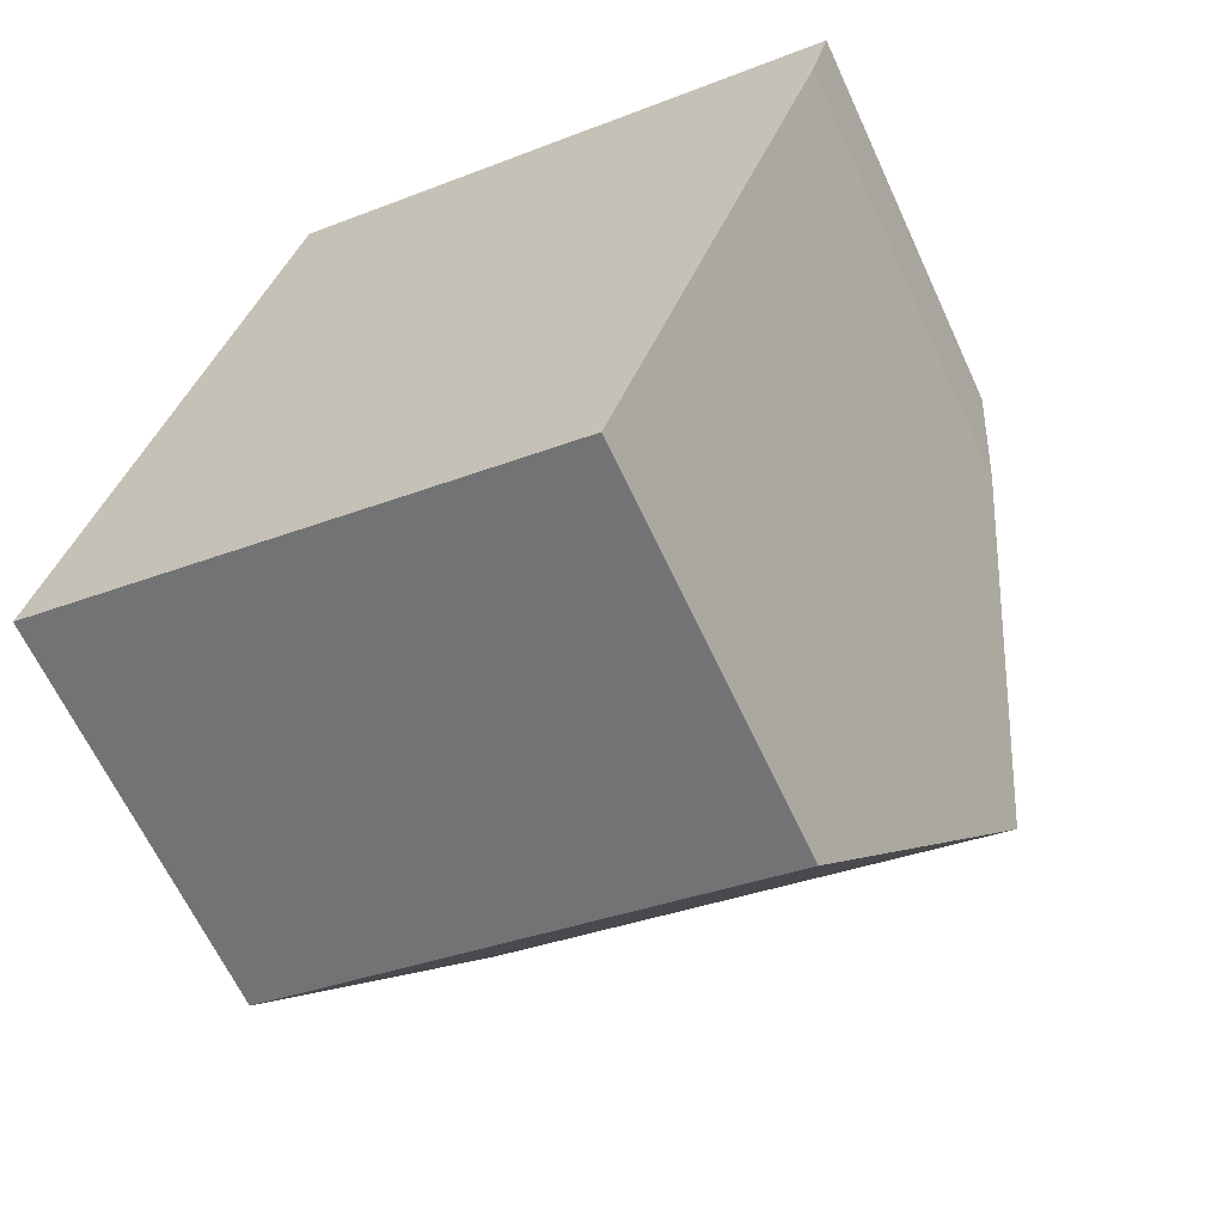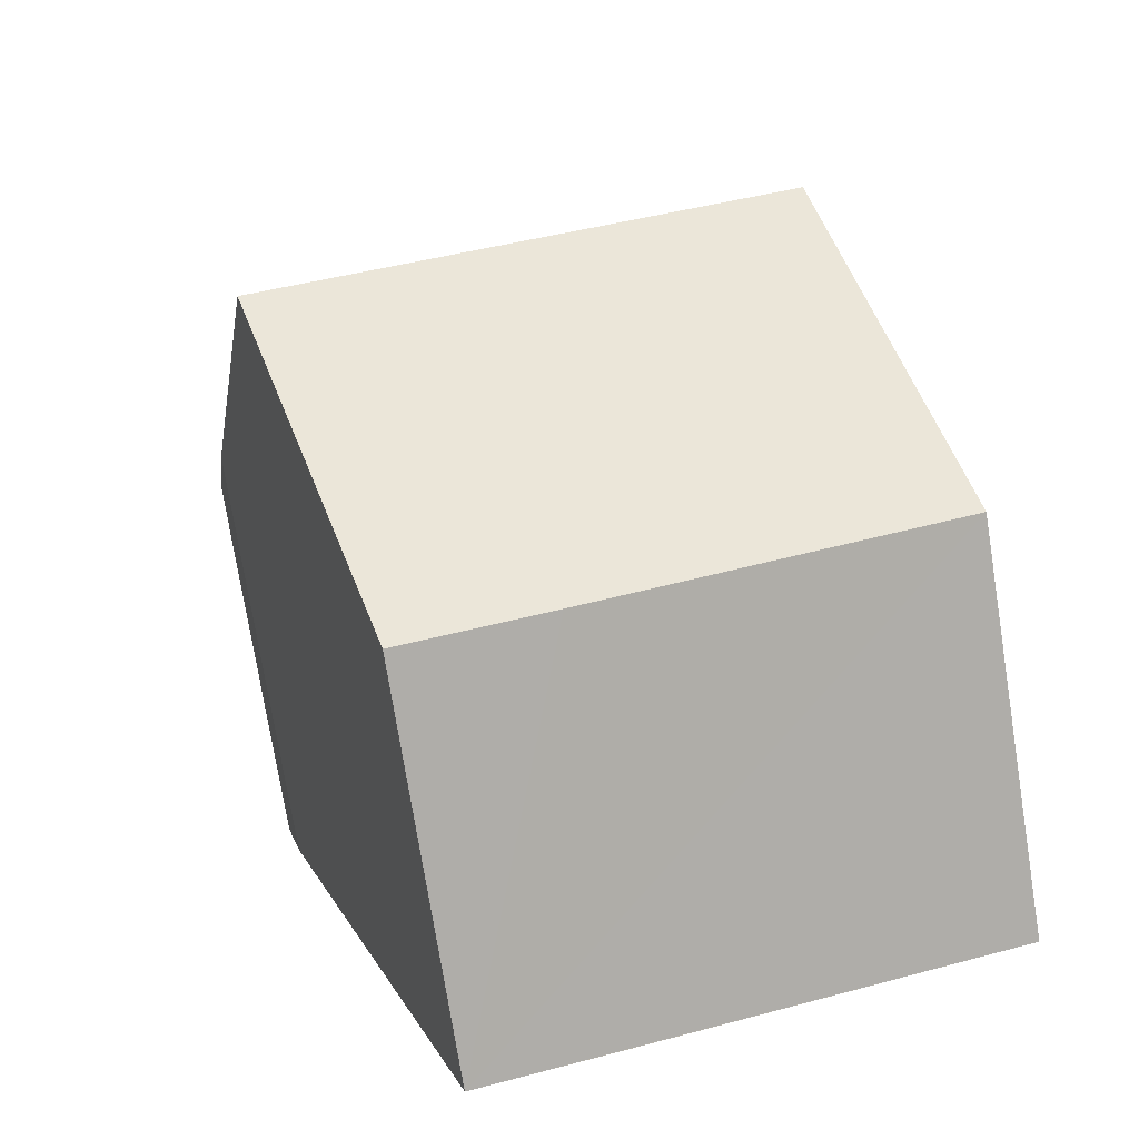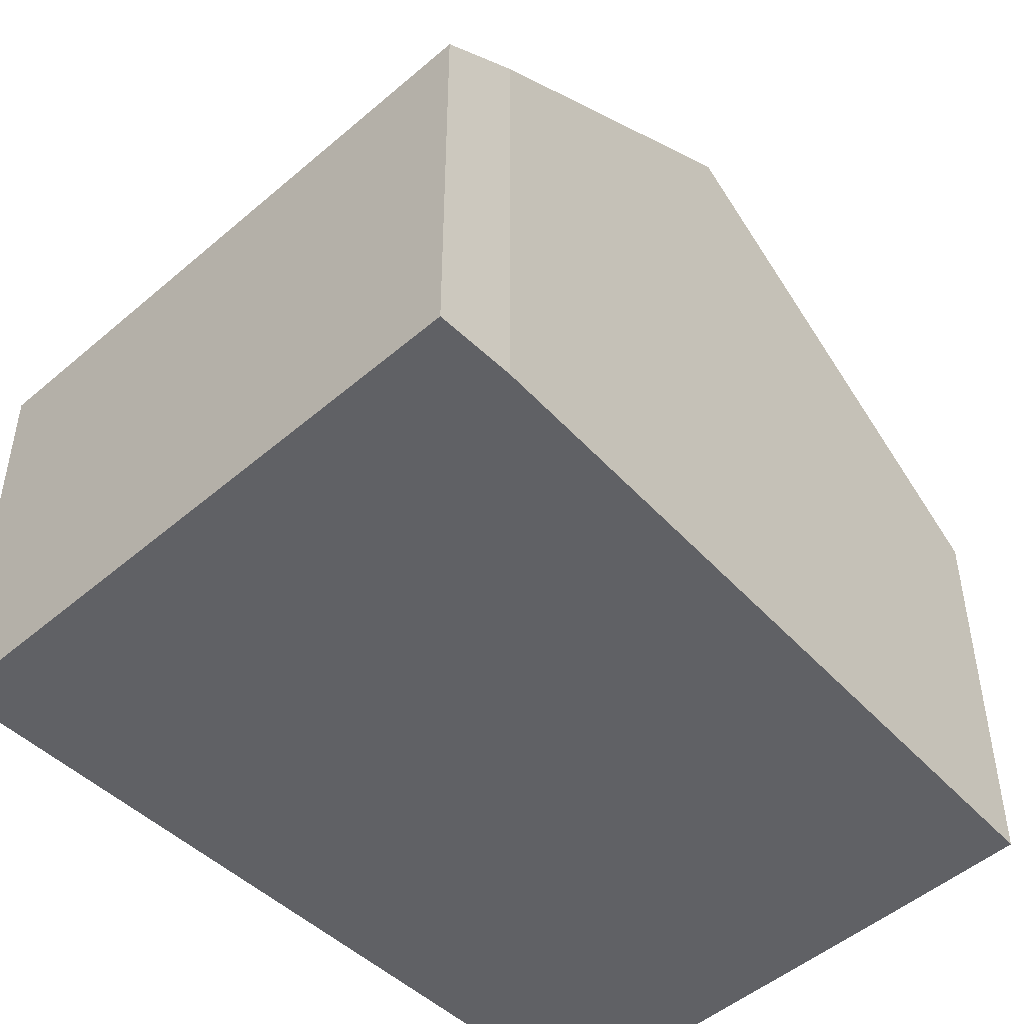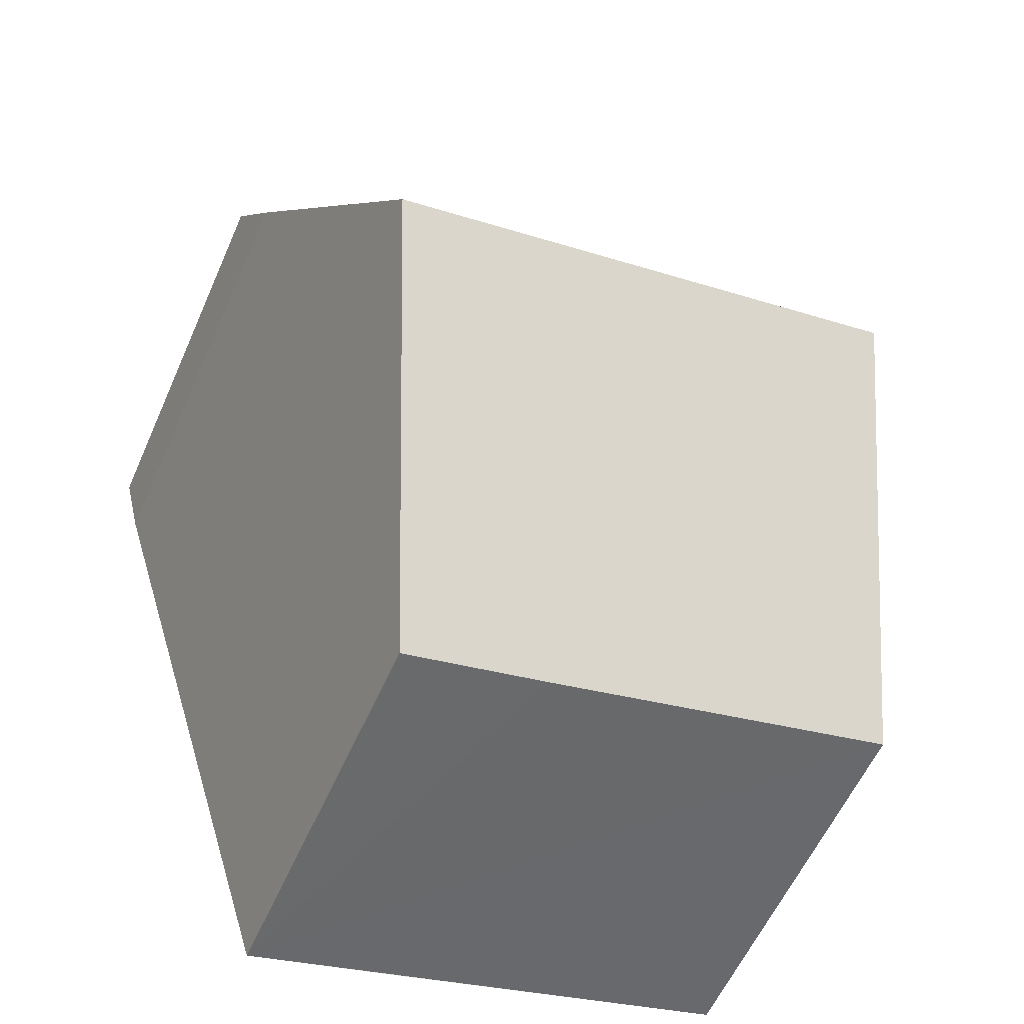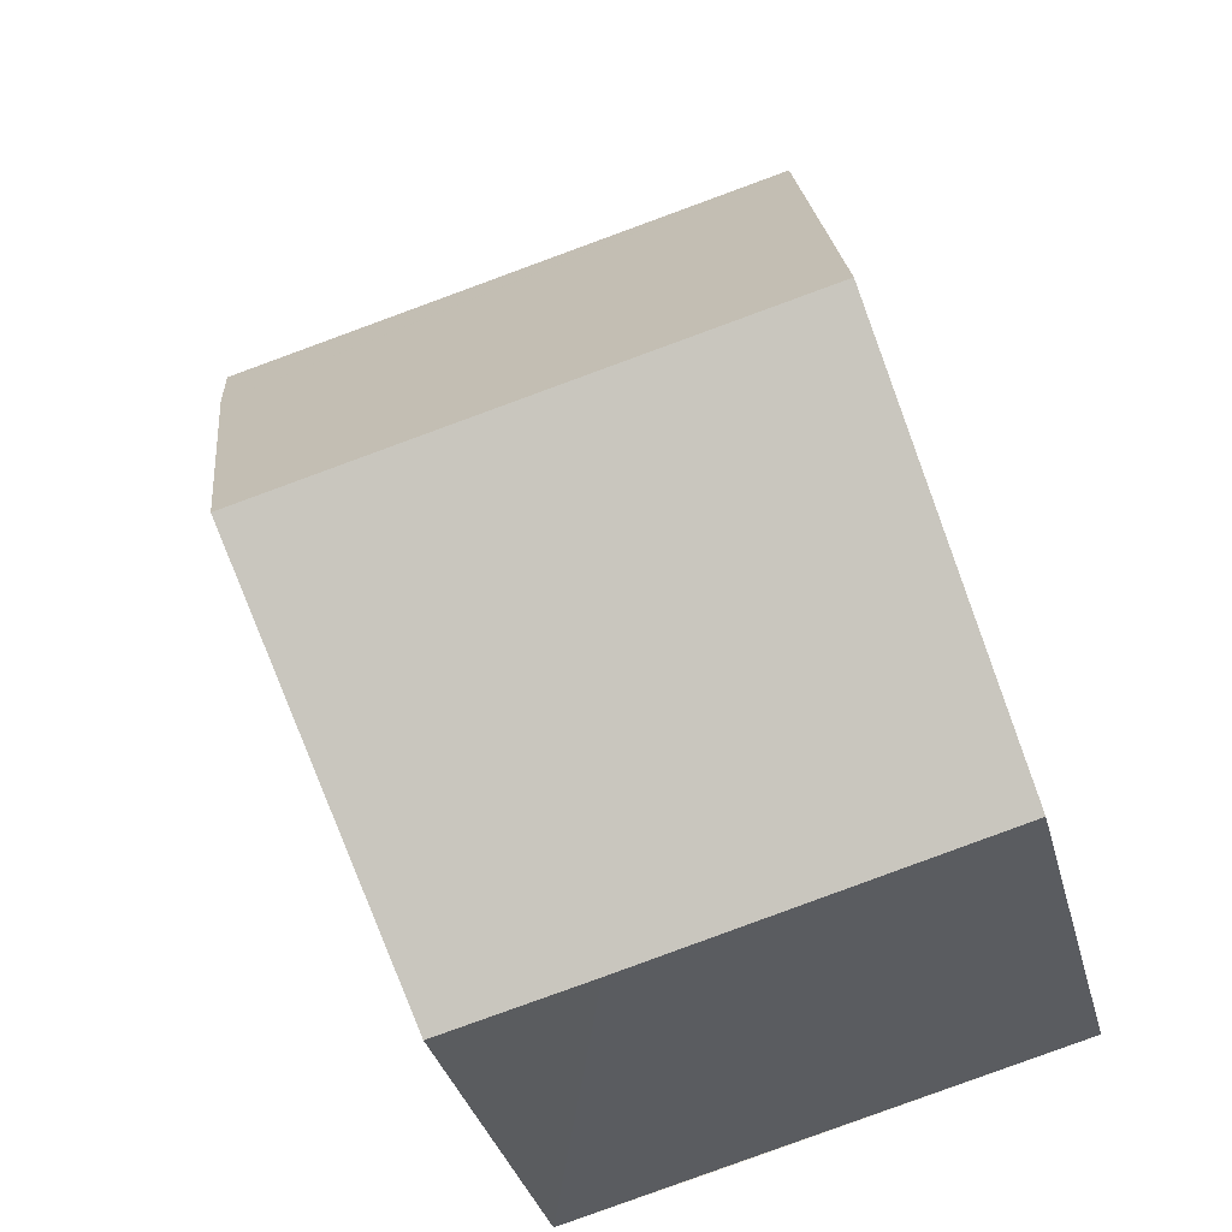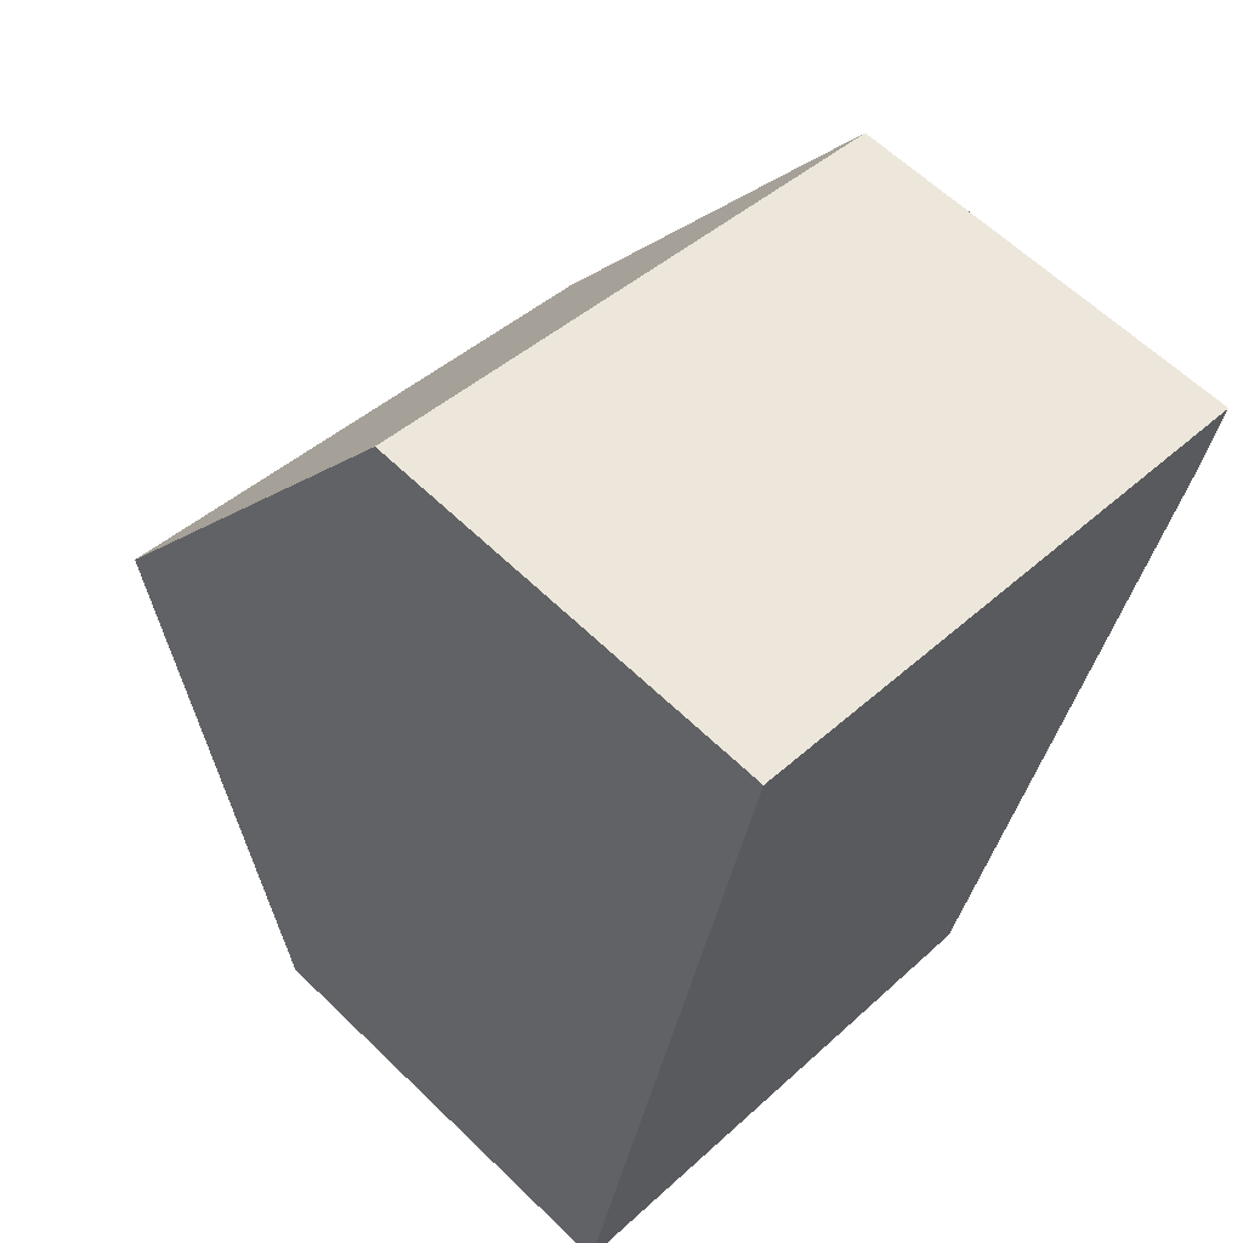
<metadata>
{"format":"obj","ext":"obj","renderer":"f3d","projection":"perspective","resolution":1024,"background":"white","views":[{"elev":-64.3,"azim":24.8,"up":"+Z"},{"elev":-75.4,"azim":-170.9,"up":"+Z"},{"elev":-49.4,"azim":57.8,"up":"+Y"},{"elev":-58.3,"azim":156.3,"up":"+Z"},{"elev":-34.8,"azim":-165.7,"up":"+Z"},{"elev":62.1,"azim":-45.6,"up":"+Z"}]}
</metadata>
<code>
v  10.21 6.295 7.49
v  2.856 5.592 10.46
v  10.47 5.592 8.527
v  2.562 5.592 10.53
v  1.423 8.758 5.85
v  8.885 9.161 3.324
v  1.278 9.161 5.254
v  7.236 5.585 -1.873
v  5.14 5.585 -1.341
v  0 5.609 3.435e-16
v  7.236 1.147e-16 -1.873
v  0 0 0
v  5.14 8.211e-17 -1.341
v  1.278 -3.217e-16 5.254
v  1.423 -3.582e-16 5.85
v  2.562 -6.45e-16 10.53
v  10.47 -5.221e-16 8.527
v  2.856 -6.404e-16 10.46
v  8.885 -2.035e-16 3.324
v  10.21 -4.586e-16 7.49
g defaultobject
f 1 2 3
f 2 1 4
f 4 1 5
f 5 1 6
f 5 6 7
f 8 7 6
f 7 8 9
f 7 9 10
f 11 9 8
f 9 11 10
f 10 11 12
f 12 11 13
f 12 7 10
f 7 12 5
f 5 12 4
f 4 12 14
f 4 14 15
f 4 15 16
f 16 2 4
f 2 16 3
f 3 16 17
f 17 16 18
f 1 8 6
f 8 1 11
f 11 1 19
f 19 1 20
f 3 20 1
f 20 3 17
f 15 18 16
f 18 15 17
f 17 15 14
f 17 14 12
f 17 12 20
f 20 12 19
f 19 12 13
f 19 13 11

</code>
